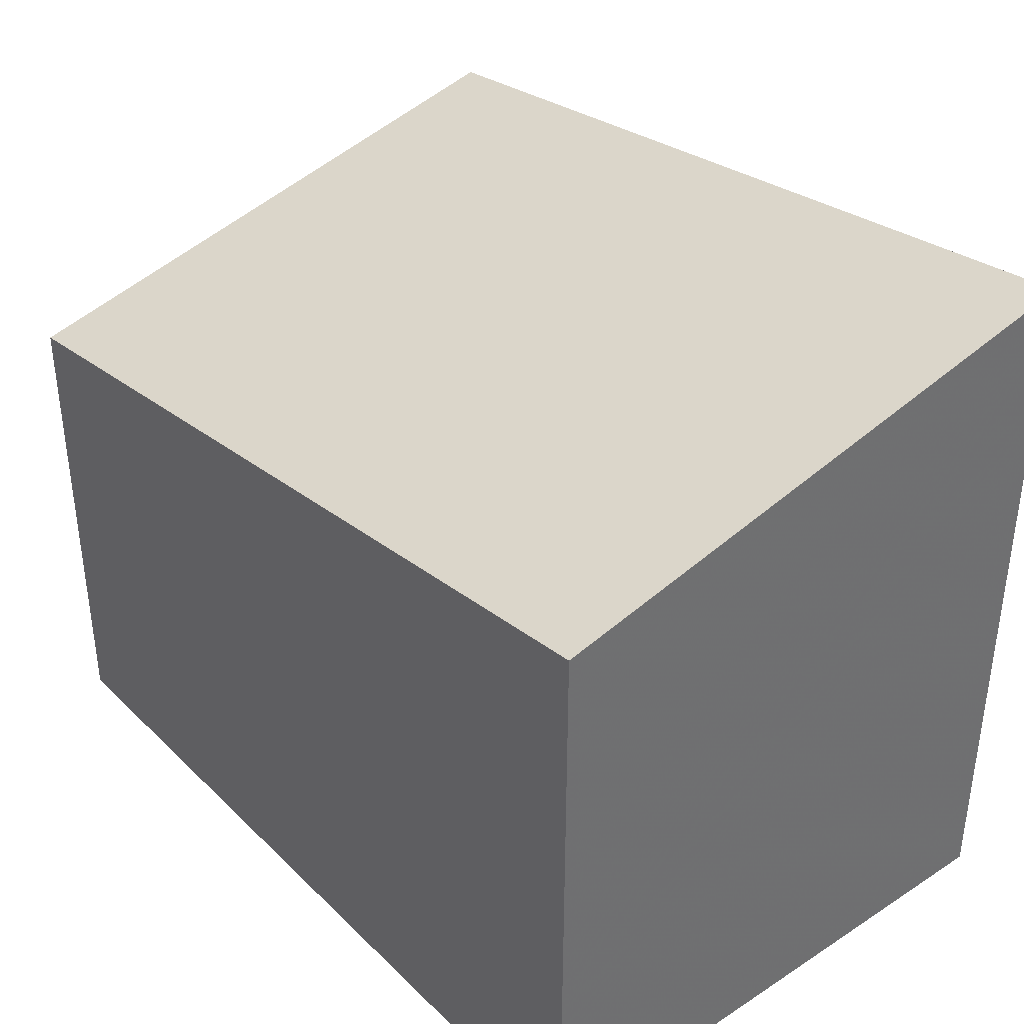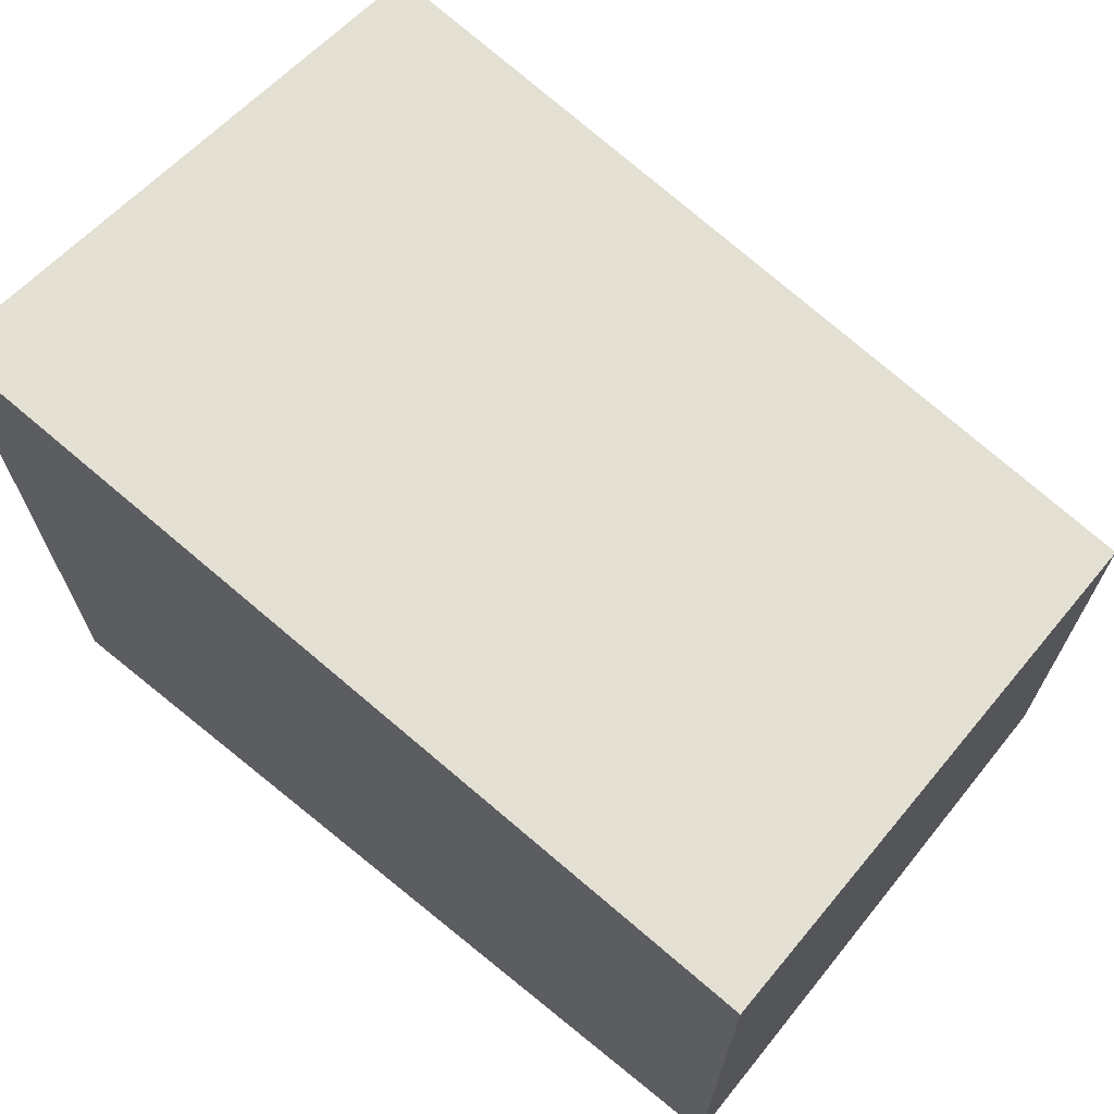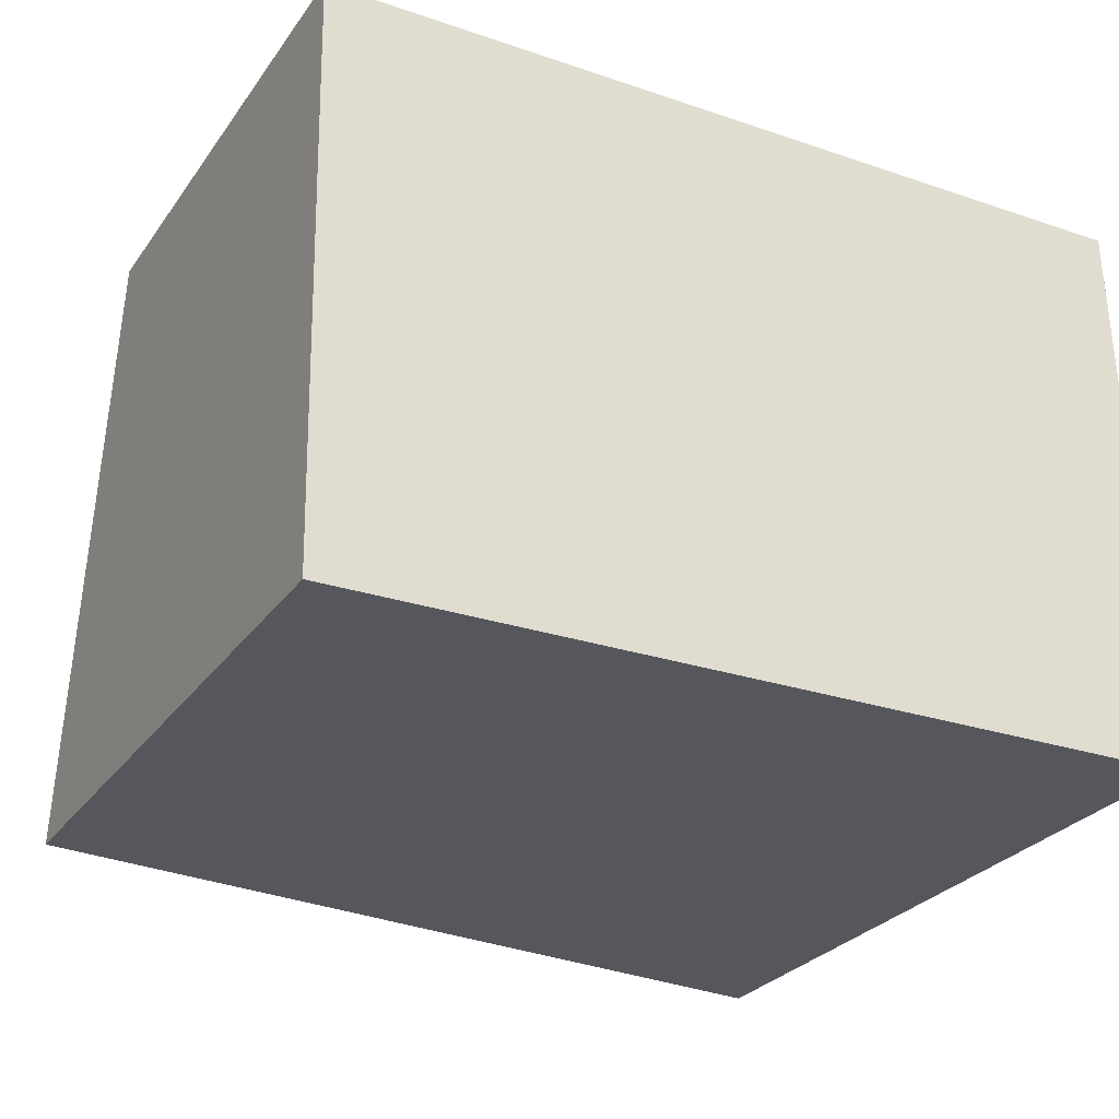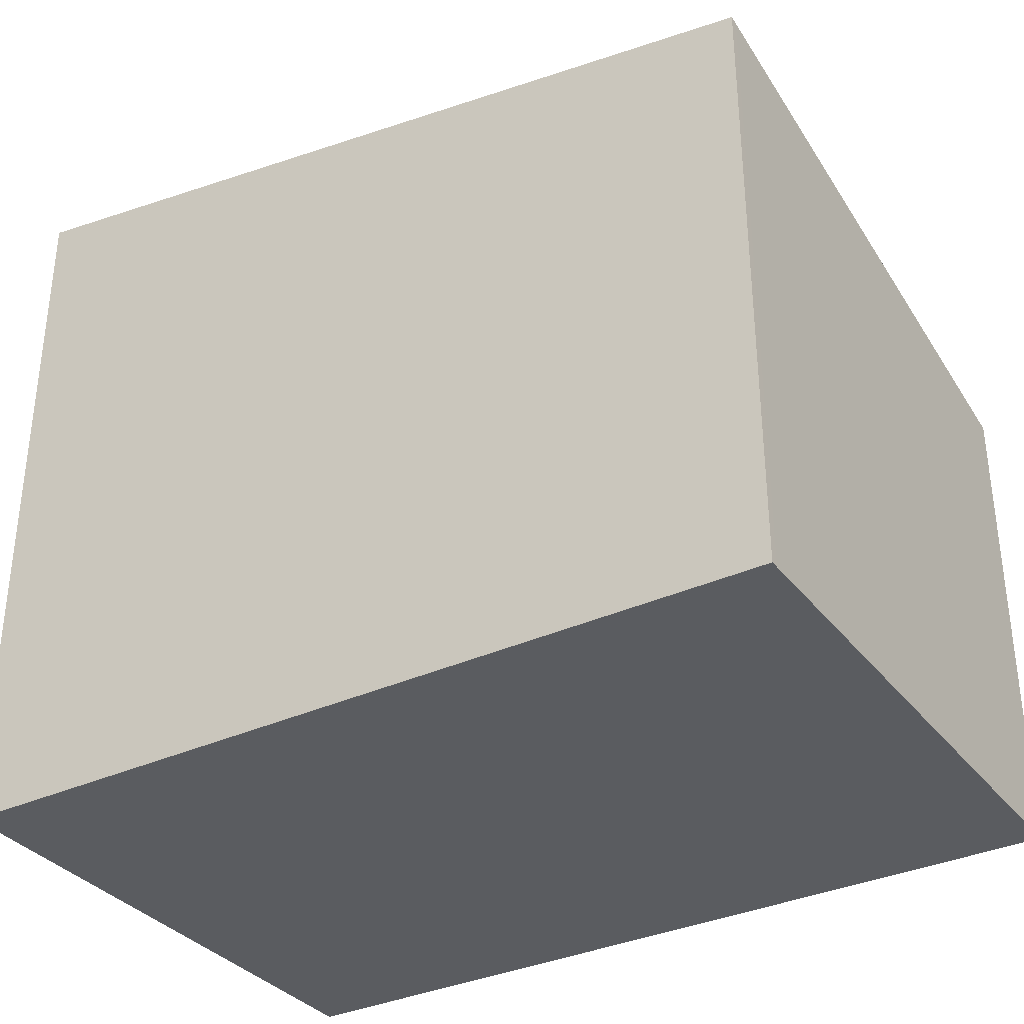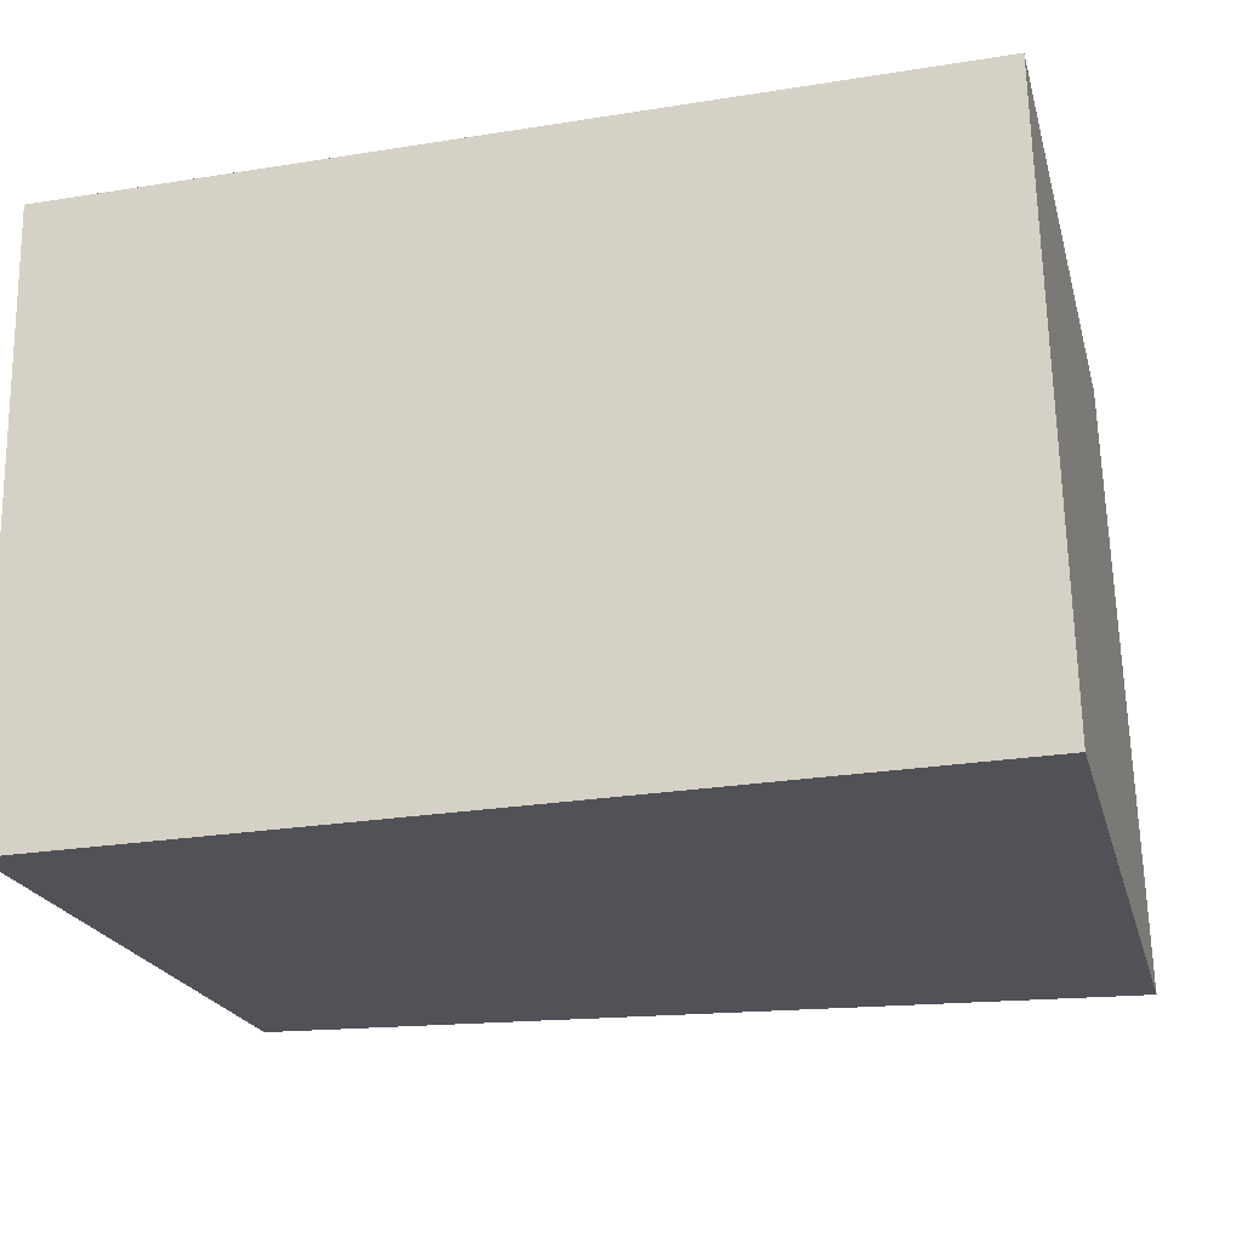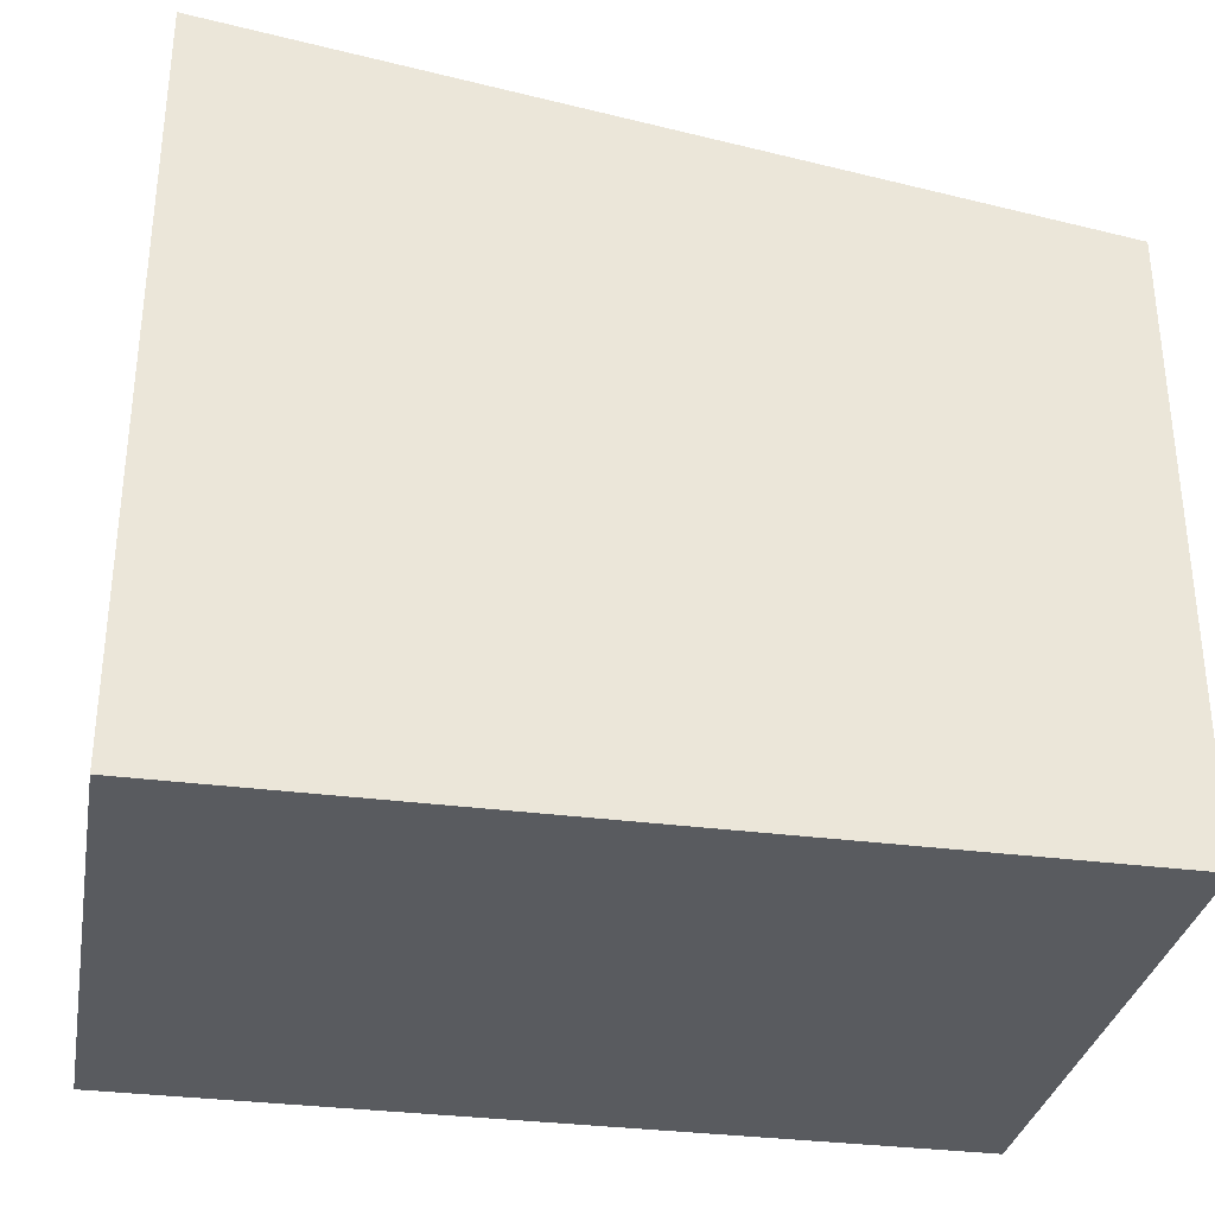
<metadata>
{"format":"obj","ext":"obj","renderer":"f3d","projection":"perspective","resolution":1024,"background":"white","views":[{"elev":38.2,"azim":-130.6,"up":"+Z"},{"elev":68.7,"azim":38.0,"up":"+Z"},{"elev":-28.1,"azim":151.6,"up":"+Y"},{"elev":-34.3,"azim":30.9,"up":"+Z"},{"elev":-21.4,"azim":-165.9,"up":"+Y"},{"elev":-32.5,"azim":-11.5,"up":"+Z"}]}
</metadata>
<code>
v -964.6 -1529 2.839
v -964.6 -1527 2.369
v -961.3 -1527 1.895
v -961.3 -1530 2.363
v -964.6 -1527 2.379
v -961.3 -1527 1.905
v -961.3 -1527 1.912
v -961.3 -1527 1.901
v -961.4 -1530 2.37
v -964.5 -1527 2.375
v -964.5 -1527 2.364
v -964.6 -1529 2.833
v -964.6 -1529 2.826
v -964.6 -1529 2.832
v -961.4 -1529 2.363
v -961.3 -1530 2.357
v -964.6 -1529 2.832
v -964.6 -1529 2.839
v -964.6 -1529 0
v -964.6 -1529 0
v -964.5 -1527 2.364
v -964.6 -1527 2.369
v -964.6 -1527 4.441e-16
v -964.5 -1527 0
v -961.3 -1527 1.905
v -961.3 -1527 1.895
v -961.3 -1527 2.22e-16
v -961.3 -1527 -2.22e-16
v -961.4 -1530 2.37
v -961.3 -1530 2.363
v -961.3 -1530 0
v -961.4 -1530 0
v -964.6 -1527 2.369
v -964.6 -1527 2.379
v -964.6 -1527 -4.441e-16
v -964.6 -1527 4.441e-16
v -961.3 -1530 2.357
v -961.3 -1527 1.905
v -961.3 -1527 -2.22e-16
v -961.3 -1530 0
v -961.3 -1527 1.895
v -961.3 -1527 1.901
v -961.3 -1527 0
v -961.3 -1527 2.22e-16
v -964.6 -1529 2.833
v -961.4 -1530 2.37
v -961.4 -1530 0
v -964.6 -1529 0
v -961.3 -1527 1.901
v -964.5 -1527 2.364
v -964.5 -1527 0
v -961.3 -1527 0
v -964.6 -1529 2.839
v -964.6 -1529 2.833
v -964.6 -1529 0
v -964.6 -1529 0
v -964.6 -1527 2.379
v -964.6 -1529 2.832
v -964.6 -1529 0
v -964.6 -1527 -4.441e-16
v -961.3 -1530 2.363
v -961.3 -1530 2.357
v -961.3 -1530 0
v -961.3 -1530 0
v -964.6 -1529 0
v -964.6 -1527 0
v -961.3 -1527 0
v -961.3 -1530 0
f 15 7 6 16
f 8 3 6 7
f 11 8 7 10
f 13 10 7 15
f 10 5 2 11
f 14 5 10 13
f 13 12 1 14
f 15 9 12 13
f 16 4 9 15
f 18 19 20 17
f 22 23 24 21
f 26 27 28 25
f 30 31 32 29
f 34 35 36 33
f 38 39 40 37
f 42 43 44 41
f 46 47 48 45
f 50 51 52 49
f 54 55 56 53
f 58 59 60 57
f 62 63 64 61
f 66 67 68 65

</code>
